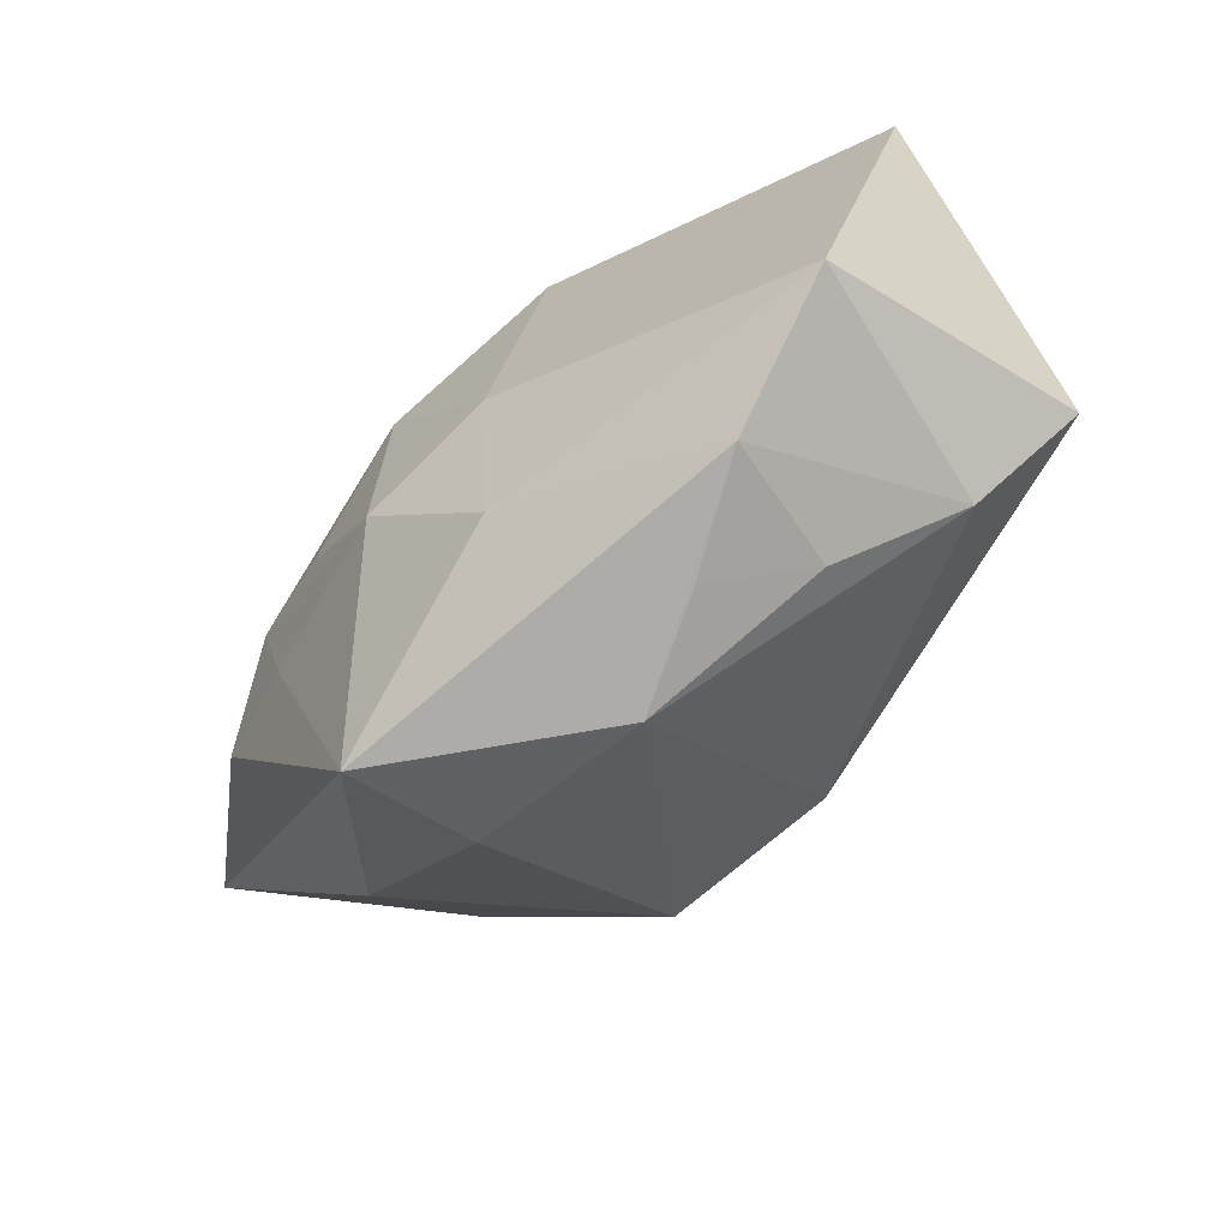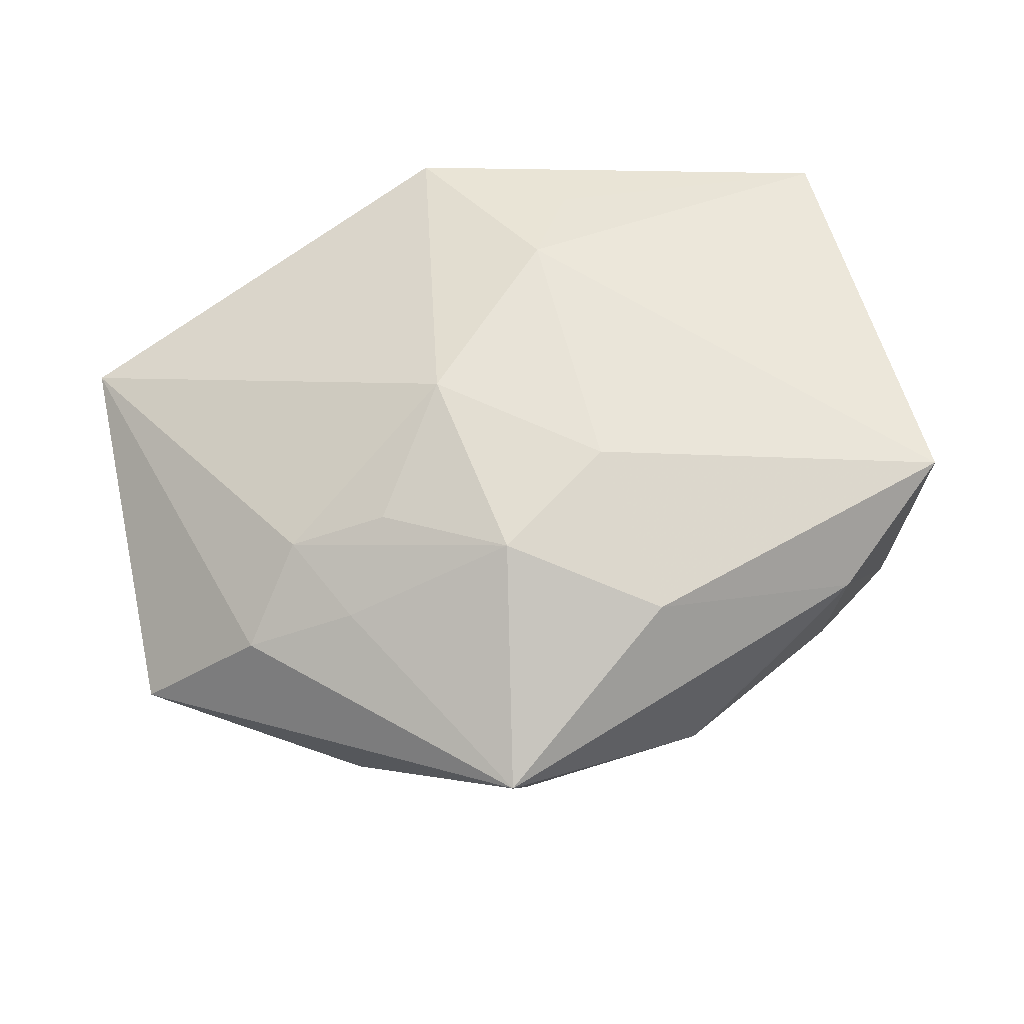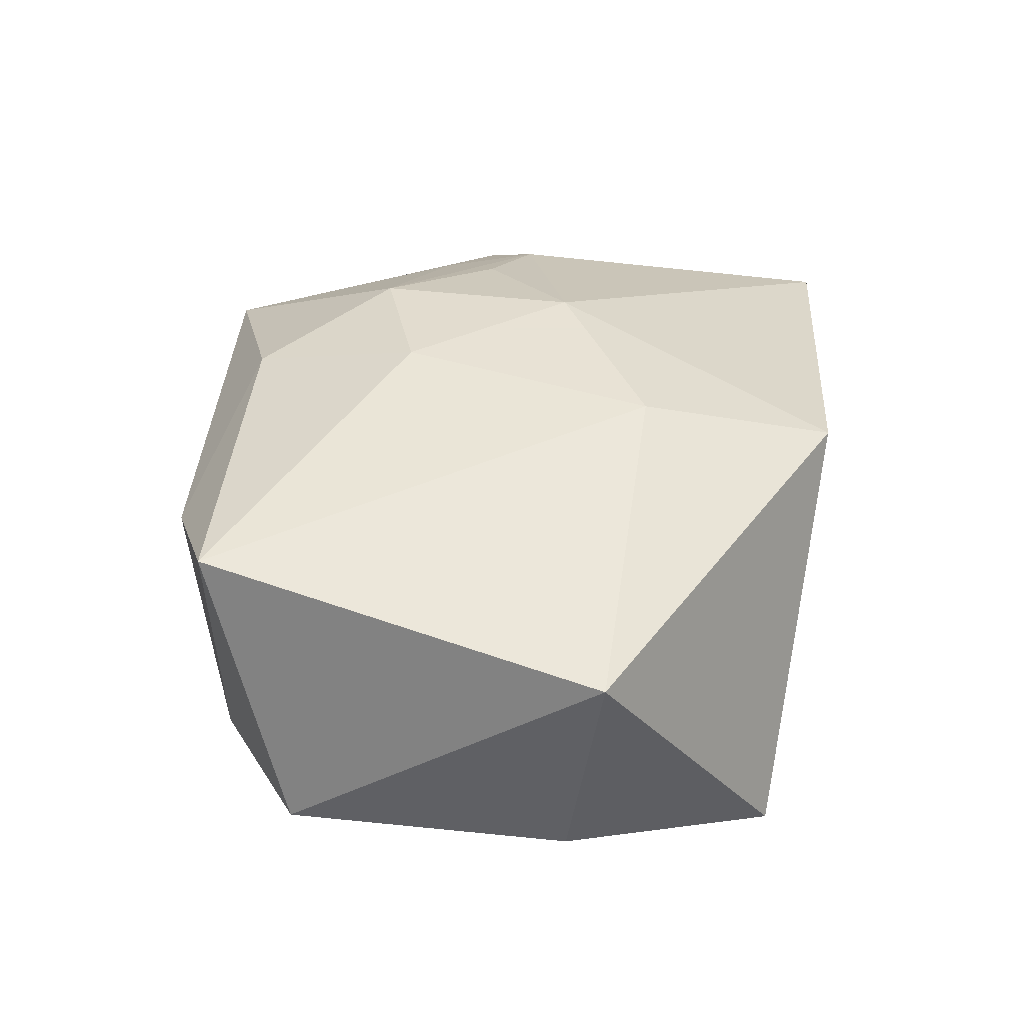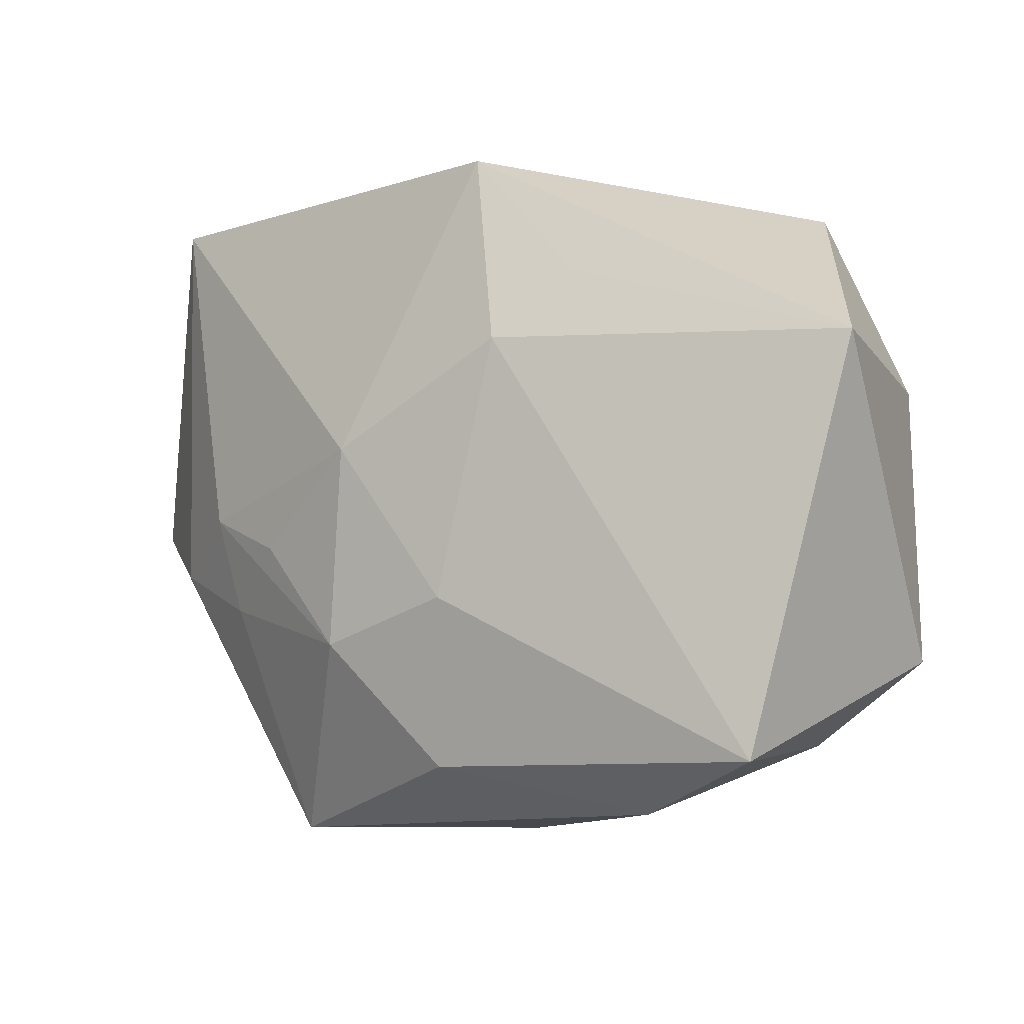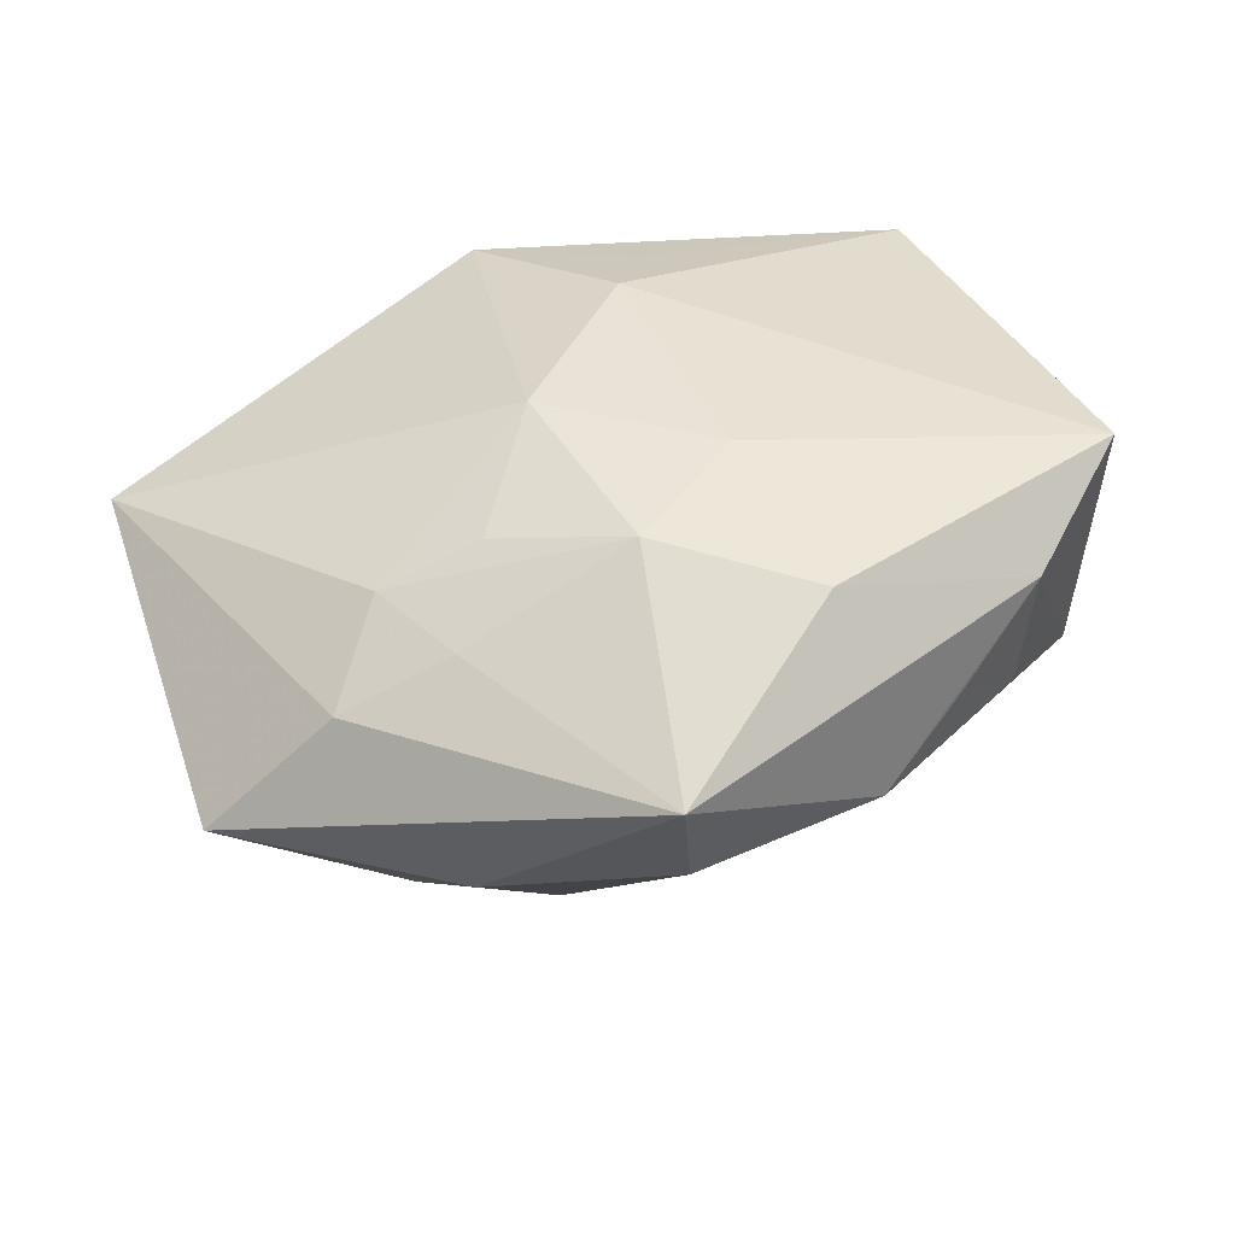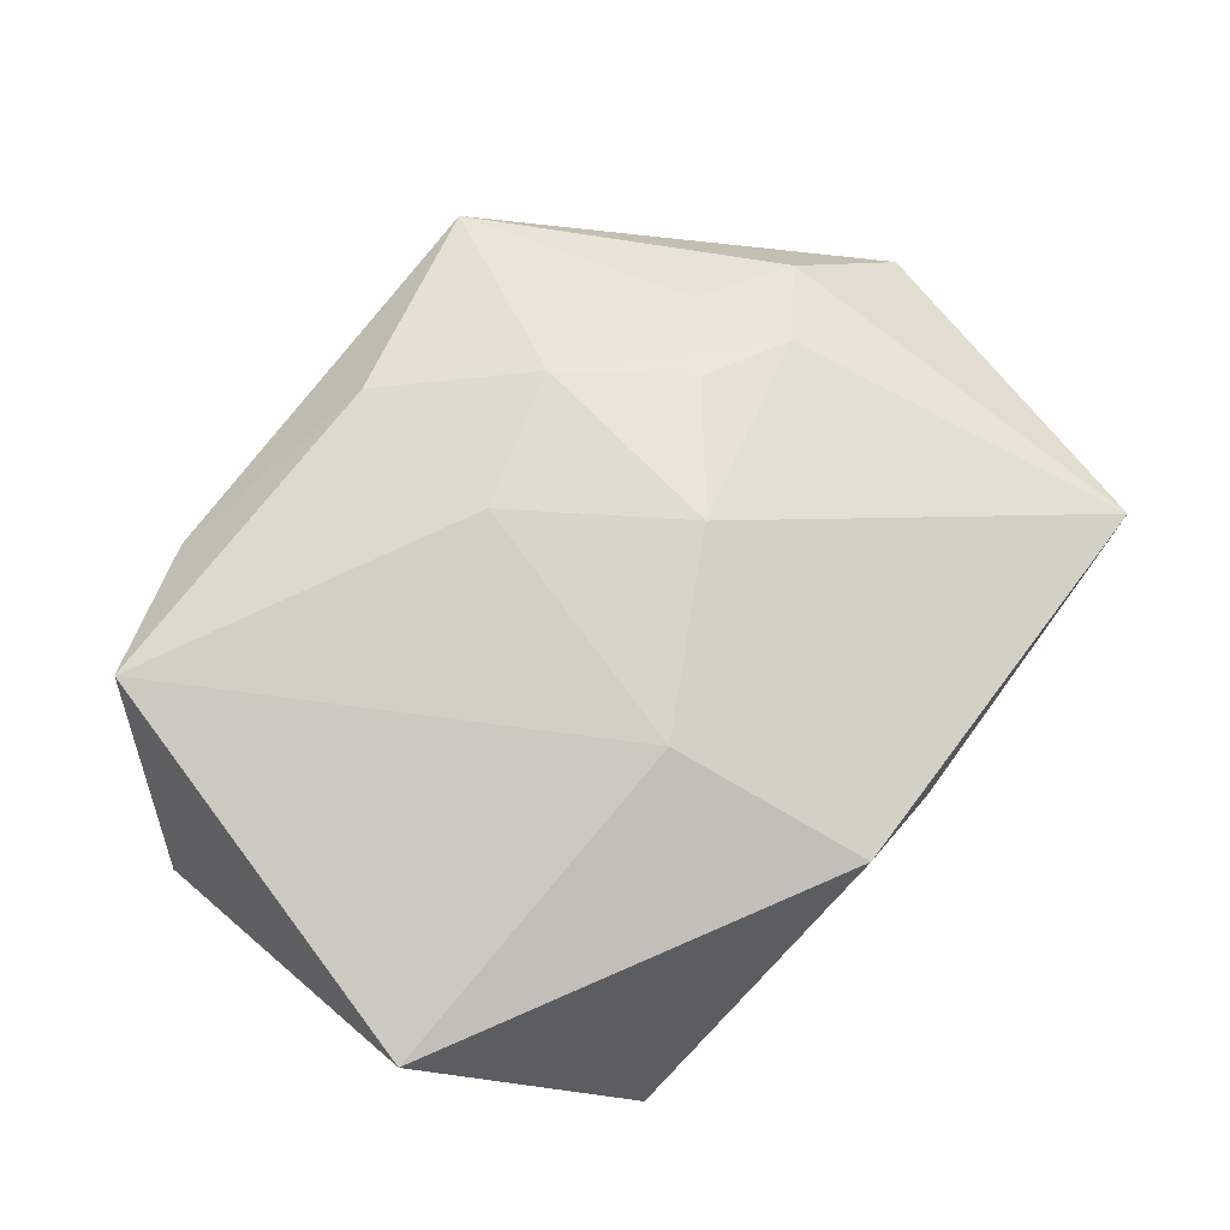
<metadata>
{"format":"obj","ext":"obj","renderer":"f3d","projection":"perspective","resolution":1024,"background":"white","views":[{"elev":-69.2,"azim":36.5,"up":"+Y"},{"elev":61.6,"azim":-27.6,"up":"+Z"},{"elev":40.6,"azim":97.5,"up":"+Z"},{"elev":-3.9,"azim":27.7,"up":"+Y"},{"elev":41.7,"azim":-35.6,"up":"+Z"},{"elev":74.9,"azim":130.1,"up":"+Z"}]}
</metadata>
<code>
v 0.02451 0.007679 0.009248
v 0.01899 -0.01644 0.01117
v -0.01858 -0.001873 0.008747
v -0.003932 0.0193 0.007357
v -0.03001 -0.002278 -0.00165
v -0.009822 -0.00525 -0.01698
v -0.02411 0.01789 0.004382
v 0.003853 0.008021 0.0133
v -0.01118 -0.01924 -0.001905
v 0.01113 -0.01982 0.007405
v -0.01739 -0.007626 0.008031
v 0.01784 -0.01606 -0.003057
v -0.007679 -0.009878 0.01253
v -0.008107 0.01851 -0.008829
v -0.0002372 -0.02152 -0.0007949
v -0.006481 0.001893 0.0133
v -0.01336 -0.02152 0.005722
v 0.0002264 -0.007123 0.0133
v -0.01986 -0.01246 -0.003393
v -0.000969 -0.01717 0.01093
v -0.01812 0.01539 -0.002503
v 0.01672 0.0175 -0.008349
v 0.008066 0.01206 0.01125
v -0.01406 -0.01425 -0.005224
v -0.01316 -0.003837 0.01094
v -0.02341 -0.00529 0.005156
v 0.02423 -0.01094 -0.003941
v -0.002538 0.01849 -0.01122
v 0.007646 0.006584 -0.01576
v 0.02322 0.005583 -0.005043
v -0.01872 -0.004168 -0.01109
v -0.01591 0.01088 -0.006968
v 0.001326 0.01934 0.01042
v 0.01079 -0.01916 -0.0003263
v 0.00139 -0.006924 -0.01531
v 0.005576 -0.02067 0.003086
f 17 5 19
f 28 33 22
f 29 28 22
f 6 28 29
f 17 15 10
f 22 33 1
f 31 19 5
f 6 19 31
f 26 5 17
f 26 7 5
f 3 7 26
f 17 19 9
f 9 15 17
f 6 15 9
f 6 29 35
f 35 29 27
f 35 15 6
f 12 35 27
f 15 35 12
f 22 1 30
f 30 1 27
f 30 29 22
f 27 29 30
f 32 31 5
f 33 28 4
f 4 7 33
f 24 19 6
f 6 9 24
f 24 9 19
f 17 10 20
f 20 13 17
f 3 26 11
f 11 13 3
f 11 26 17
f 17 13 11
f 13 20 18
f 15 12 34
f 34 12 10
f 5 7 21
f 21 32 5
f 14 4 28
f 7 4 14
f 14 21 7
f 32 21 14
f 14 28 6
f 6 31 14
f 31 32 14
f 16 7 3
f 33 7 16
f 13 18 16
f 27 1 2
f 2 20 10
f 2 18 20
f 2 12 27
f 10 12 2
f 36 10 15
f 15 34 36
f 36 34 10
f 3 13 25
f 25 16 3
f 13 16 25
f 8 16 18
f 8 2 1
f 18 2 8
f 33 16 8
f 23 1 33
f 33 8 23
f 23 8 1

</code>
